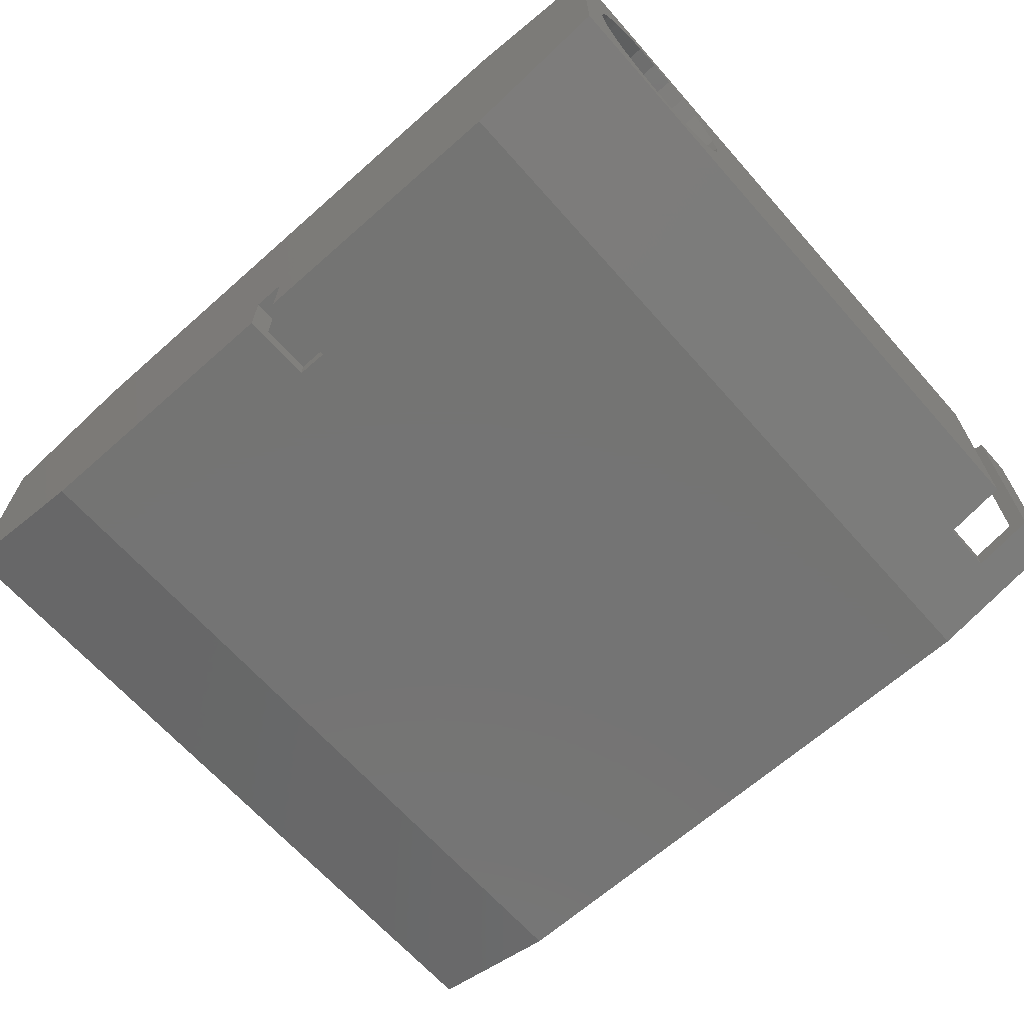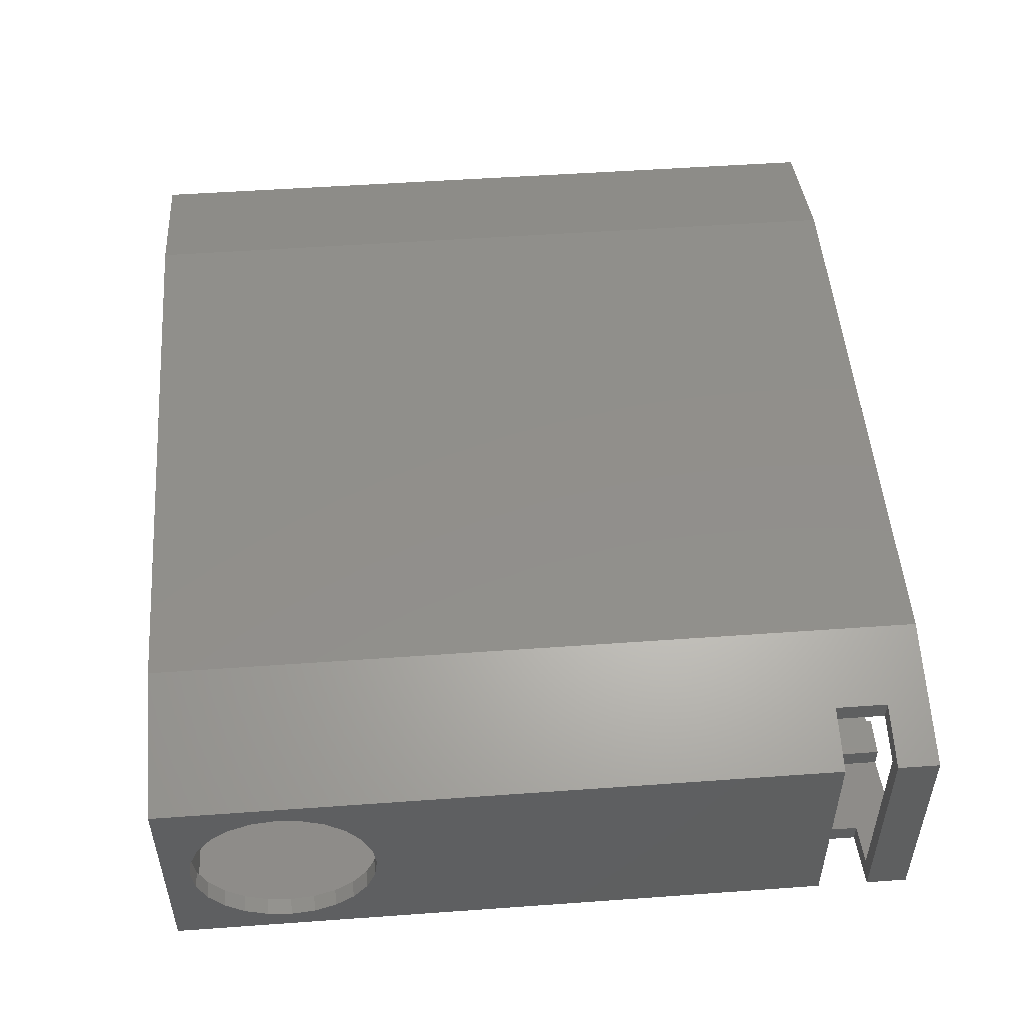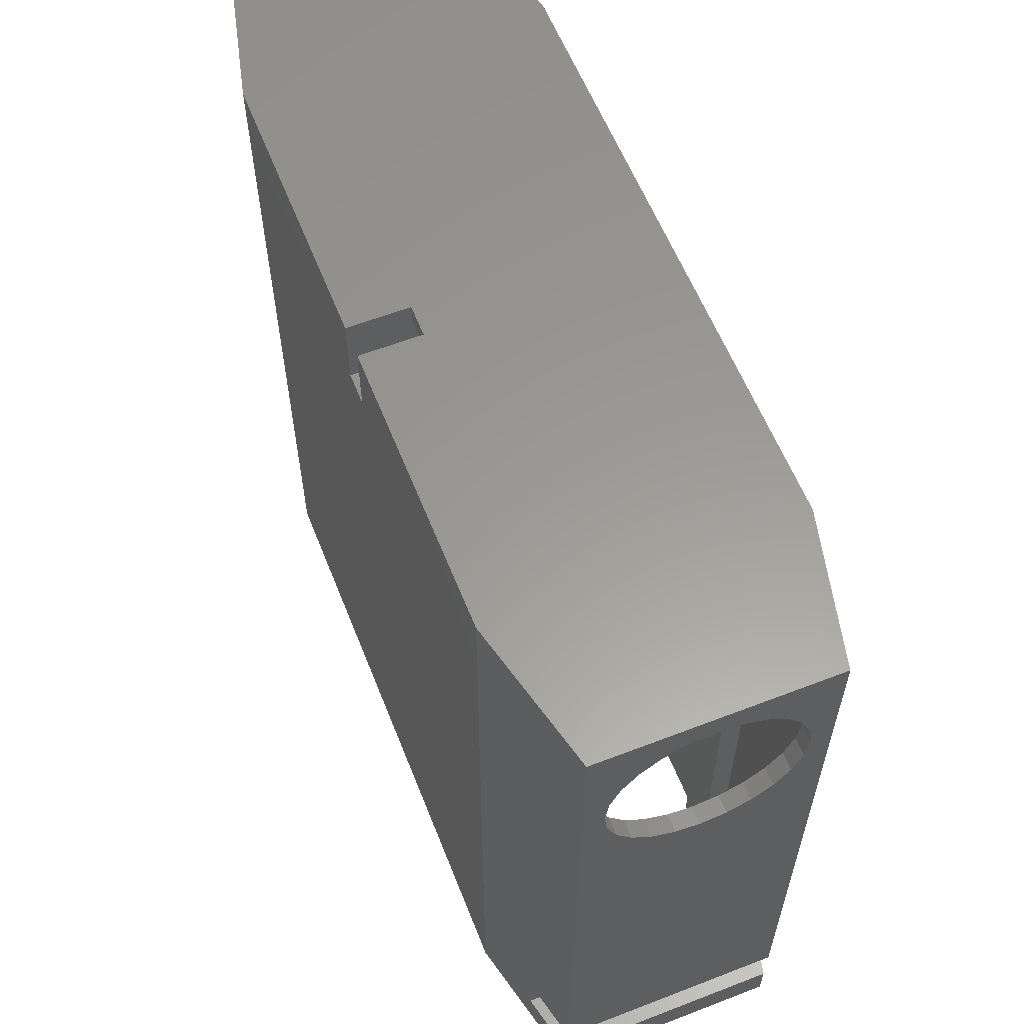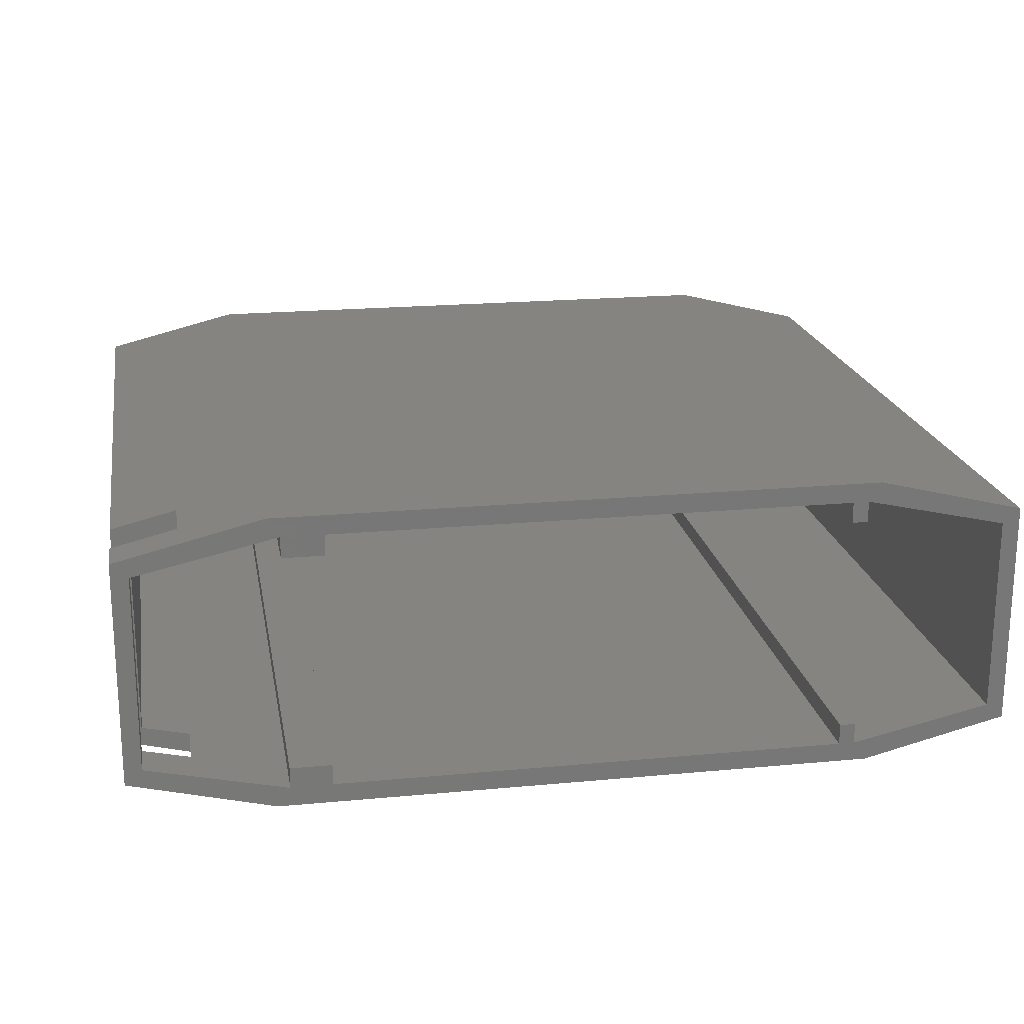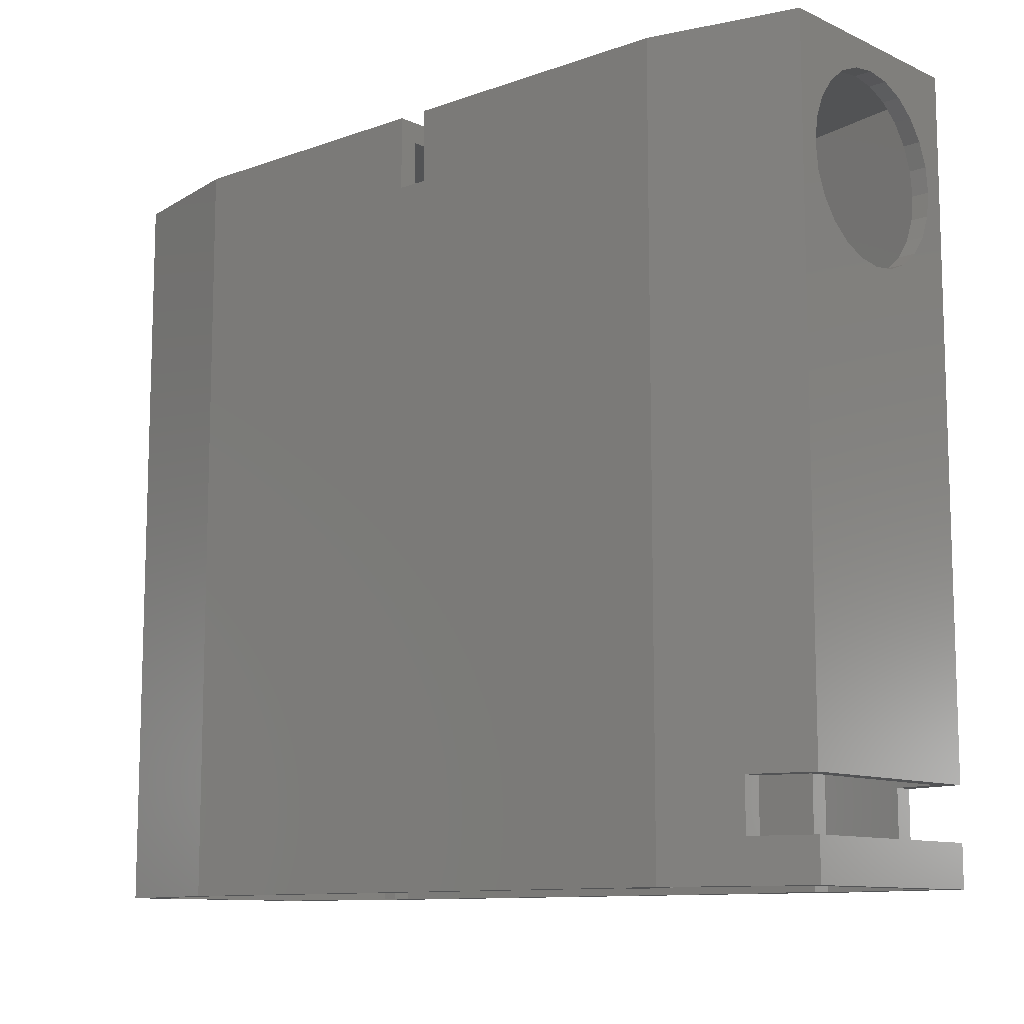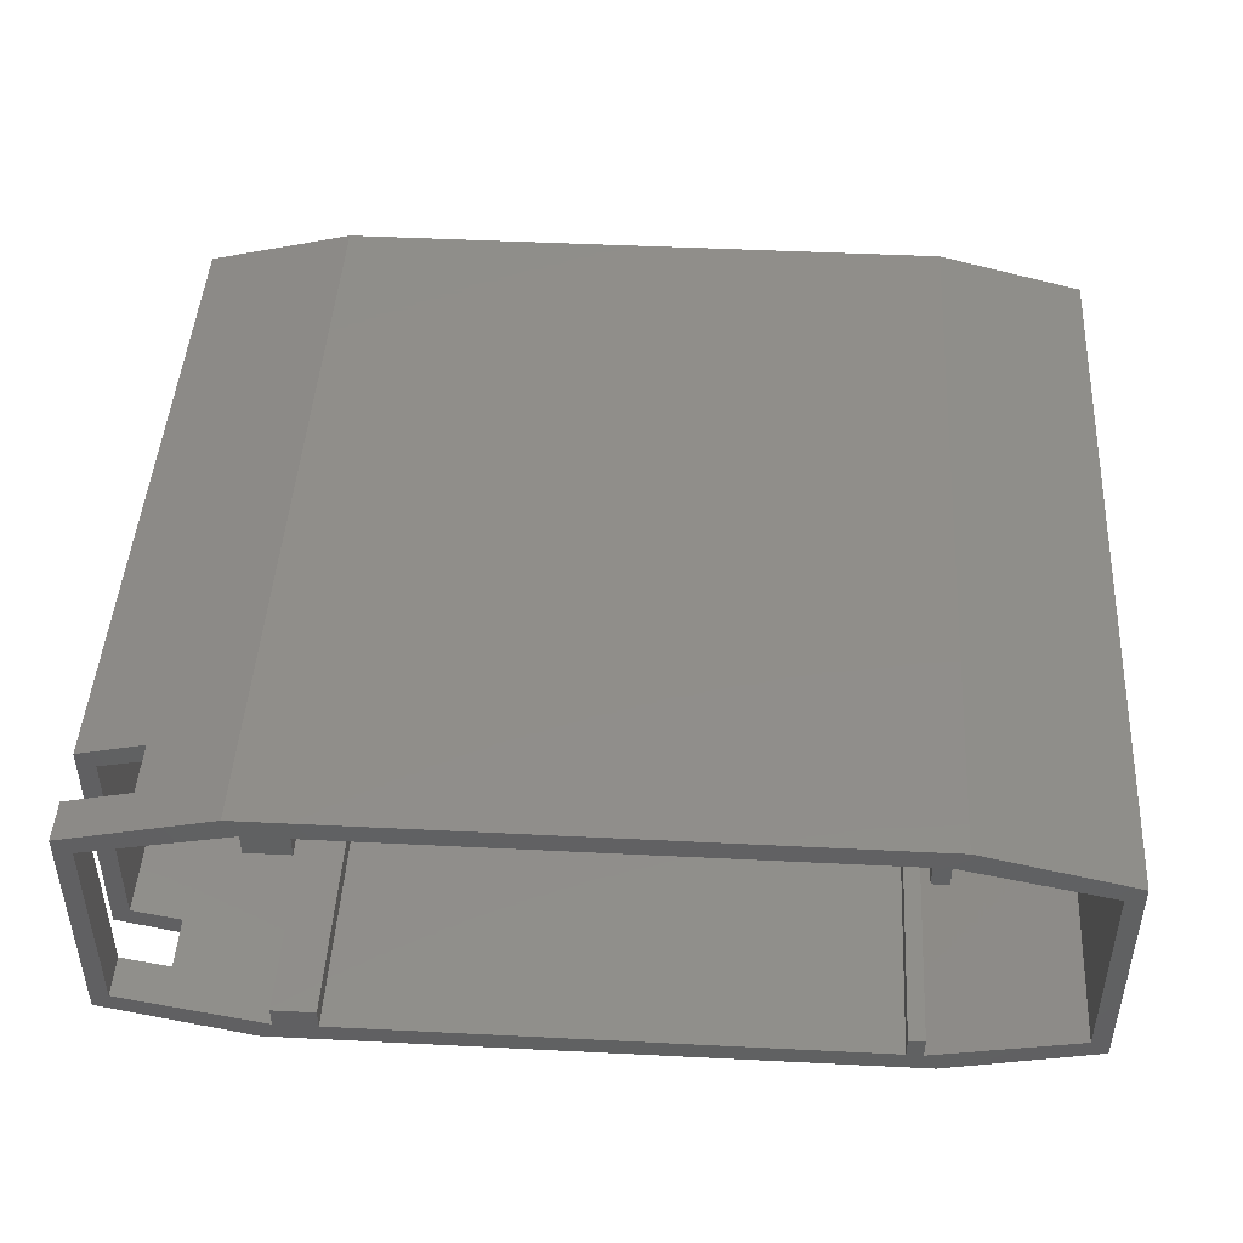
<metadata>
{"format":"stl","ext":"stl","renderer":"f3d","projection":"perspective","resolution":1024,"background":"white","views":[{"elev":-66.3,"azim":41.6,"up":"+Y"},{"elev":50.8,"azim":85.5,"up":"+Y"},{"elev":59.7,"azim":68.4,"up":"+Z"},{"elev":19.9,"azim":170.1,"up":"+Y"},{"elev":-10.6,"azim":41.7,"up":"+Z"},{"elev":45.8,"azim":-176.7,"up":"+Y"}]}
</metadata>
<code>
# stl→obj: 188 verts, 372 faces
v -28.72 -14.36 0
v -42.66 -10.91 74.05
v -42.66 -10.91 0
v -28.72 -14.36 74.05
v 28.72 14.36 0
v -28.72 14.36 0
v -28.72 14.36 74.05
v 28.72 14.36 74.05
v -42.66 10.91 0
v -42.66 10.91 74.05
v -41 -9.5 0
v -27.6 -12.5 0
v -41 9.5 0
v -27.6 12.5 0
v 28.72 -14.36 0
v 27.6 -12.5 0
v 41 -9.5 0
v 42.66 -10.91 0
v 42.66 10.91 0
v 41 9.5 0
v 27.6 12.5 0
v -41 -9.5 72
v -27.6 -12.5 72
v 27.6 12.5 72
v -27.6 12.5 72
v -41 9.5 72
v 36.5 -12.43 4
v 42.66 -10.91 4
v 36.5 -12.43 9
v 28.72 -14.36 74.05
v 42.66 -10.91 9
v 42.66 -10.91 74.05
v 42.66 10.91 4
v 36.5 12.43 4
v 36.5 12.43 9
v 42.66 10.91 9
v 42.66 10.91 74.05
v 36.5 -10.51 4
v 41 -9.5 4
v 27.6 -12.5 72
v 41 -9.5 72
v 41 -9.5 9
v 36.5 -10.51 9
v 41 9.5 4
v 36.5 10.51 4
v 41 9.5 9
v 41 9.5 72
v 36.5 10.51 9
v -42.66 4.5 70.29
v -42.66 6.364 68.86
v -42.66 7.794 67
v -42.66 2.329 71.19
v -42.66 8.693 64.83
v -42.66 9 62.5
v -42.66 1.776e-15 71.5
v -42.66 -2.329 71.19
v -42.66 -4.5 70.29
v -42.66 -6.364 68.86
v -42.66 -7.794 67
v -42.66 -8.693 64.83
v -42.66 -9 62.5
v -42.66 -8.693 60.17
v -42.66 8.693 60.17
v -42.66 7.794 58
v -42.66 6.364 56.14
v -42.66 4.5 54.71
v -42.66 2.329 53.81
v -42.66 8.882e-16 53.5
v -42.66 -2.329 53.81
v -42.66 -4.5 54.71
v -42.66 -6.364 56.14
v -42.66 -7.794 58
v -41 6.364 68.86
v -41 7.794 67
v -41 4.5 70.29
v -41 8.693 64.83
v -41 2.329 71.19
v -41 -8.882e-16 71.5
v -41 9 62.5
v -41 -2.329 71.19
v -41 -4.5 70.29
v -41 -6.364 68.86
v -41 -7.794 67
v -41 -8.693 64.83
v -41 -9 62.5
v -41 8.693 60.17
v -41 -8.693 60.17
v -41 -7.794 58
v -41 -6.364 56.14
v -41 -4.5 54.71
v -41 -2.329 53.81
v -41 -8.882e-16 53.5
v -41 2.329 53.81
v -41 4.5 54.71
v -41 6.364 56.14
v -41 7.794 58
v 42.66 4.5 70.29
v 42.66 6.364 68.86
v 42.66 7.794 67
v 42.66 2.329 71.19
v 42.66 8.693 64.83
v 42.66 9 62.5
v 42.66 0 71.5
v 42.66 -2.329 71.19
v 42.66 -4.5 70.29
v 42.66 -6.364 68.86
v 42.66 -7.794 67
v 42.66 -8.693 64.83
v 42.66 -9 62.5
v 42.66 8.693 60.17
v 42.66 -8.693 60.17
v 42.66 -7.794 58
v 42.66 -6.364 56.14
v 42.66 -4.5 54.71
v 42.66 -2.329 53.81
v 42.66 8.882e-16 53.5
v 42.66 2.329 53.81
v 42.66 4.5 54.71
v 42.66 6.364 56.14
v 42.66 7.794 58
v 41 6.364 68.86
v 41 7.794 67
v 41 4.5 70.29
v 41 8.693 64.83
v 41 2.329 71.19
v 41 0 71.5
v 41 9 62.5
v 41 -2.329 71.19
v 41 -4.5 70.29
v 41 -6.364 68.86
v 41 -7.794 67
v 41 -8.693 64.83
v 41 -9 62.5
v 41 -8.693 60.17
v 41 8.693 60.17
v 41 7.794 58
v 41 6.364 56.14
v 41 4.5 54.71
v 41 2.329 53.81
v 41 0 53.5
v 41 -2.329 53.81
v 41 -4.5 54.71
v 41 -6.364 56.14
v 41 -7.794 58
v -1.5 -14.36 74.05
v 1.5 -14.36 67
v 1.5 -14.36 74.05
v -1.5 -14.36 67
v -1.5 -8.5 74.05
v 1.5 -8.5 74.05
v -1.5 -12.5 72
v 1.5 -12.5 72
v 1.5 -8.5 72
v -1.5 -8.5 72
v -1.5 -12.5 67
v 1.5 -12.5 67
v 23.5 -12.5 0
v 23.5 -10.5 0
v 27.5 -12.5 0
v 27.5 -10.5 0
v 23.5 -12.5 72
v 27.5 -12.5 72
v 27.5 -10.5 72
v 23.5 -10.5 72
v 23.5 10.5 0
v 23.5 12.5 0
v 27.5 12.5 0
v 27.5 10.5 0
v 23.5 12.5 72
v 27.5 12.5 72
v 27.5 10.5 72
v 23.5 10.5 72
v -26 -12.5 0
v -27.5 -12.5 0
v -26 -10.5 0
v -27.5 -10.5 0
v -26 -12.5 72
v -27.5 -12.5 72
v -27.5 -10.5 72
v -26 -10.5 72
v -26 10.5 0
v -27.5 12.5 0
v -26 12.5 0
v -27.5 10.5 0
v -26 12.5 72
v -27.5 12.5 72
v -27.5 10.5 72
v -26 10.5 72
f 1 2 3
f 1 4 2
f 5 6 7
f 5 7 8
f 9 10 6
f 10 7 6
f 1 11 12
f 1 3 11
f 3 9 11
f 11 9 13
f 13 9 6
f 13 6 14
f 15 1 12
f 14 6 5
f 15 12 16
f 15 16 17
f 15 17 18
f 18 17 19
f 17 20 19
f 20 5 19
f 20 21 5
f 21 14 5
f 12 22 23
f 12 11 22
f 21 24 25
f 14 21 25
f 26 14 25
f 13 14 26
f 27 18 28
f 15 18 27
f 15 27 29
f 30 31 32
f 15 29 30
f 30 29 31
f 18 19 28
f 28 19 33
f 19 34 33
f 19 5 34
f 34 5 35
f 36 8 37
f 36 35 8
f 35 5 8
f 38 39 17
f 16 38 17
f 40 41 42
f 16 43 38
f 16 40 43
f 40 42 43
f 17 39 20
f 39 44 20
f 20 44 45
f 20 45 21
f 46 47 24
f 45 48 21
f 48 24 21
f 46 24 48
f 27 38 29
f 29 38 43
f 48 34 35
f 45 34 48
f 29 43 42
f 46 48 35
f 29 42 31
f 31 42 36
f 42 46 36
f 46 35 36
f 44 34 45
f 27 39 38
f 44 33 34
f 28 33 44
f 28 44 39
f 27 28 39
f 49 10 50
f 50 10 51
f 52 10 49
f 51 10 53
f 2 10 52
f 53 10 54
f 54 10 9
f 2 52 55
f 2 55 56
f 2 56 57
f 2 57 58
f 2 58 59
f 2 59 60
f 2 60 61
f 3 2 61
f 3 61 62
f 3 62 9
f 63 54 9
f 64 63 9
f 65 64 9
f 66 65 9
f 67 66 9
f 68 67 9
f 69 68 9
f 70 69 9
f 71 70 9
f 62 72 9
f 72 71 9
f 73 74 26
f 75 73 26
f 74 76 26
f 77 75 26
f 78 77 26
f 76 79 26
f 22 78 26
f 22 80 78
f 22 81 80
f 22 82 81
f 22 83 82
f 22 84 83
f 22 85 84
f 79 13 26
f 11 85 22
f 86 13 79
f 11 13 86
f 11 87 85
f 11 88 87
f 11 89 88
f 11 90 89
f 11 91 90
f 11 92 91
f 11 93 92
f 11 94 93
f 11 95 94
f 11 86 96
f 11 96 95
f 97 98 37
f 98 99 37
f 100 97 37
f 99 101 37
f 32 100 37
f 101 102 37
f 102 36 37
f 32 103 100
f 32 104 103
f 32 105 104
f 32 106 105
f 32 107 106
f 32 108 107
f 32 109 108
f 31 109 32
f 110 36 102
f 31 36 110
f 31 111 109
f 31 112 111
f 31 113 112
f 31 114 113
f 31 115 114
f 31 116 115
f 31 117 116
f 31 118 117
f 31 119 118
f 31 110 120
f 31 120 119
f 121 47 122
f 123 47 121
f 122 47 124
f 125 47 123
f 126 47 125
f 124 47 127
f 41 47 126
f 41 126 128
f 41 128 129
f 41 129 130
f 41 130 131
f 41 131 132
f 41 132 133
f 42 41 133
f 127 47 46
f 42 133 134
f 42 134 46
f 135 127 46
f 136 135 46
f 137 136 46
f 138 137 46
f 139 138 46
f 140 139 46
f 141 140 46
f 142 141 46
f 143 142 46
f 134 144 46
f 144 143 46
f 53 54 79
f 76 53 79
f 124 102 101
f 124 127 102
f 51 53 76
f 74 51 76
f 122 101 99
f 122 124 101
f 50 51 74
f 73 50 74
f 121 99 98
f 121 122 99
f 49 50 73
f 75 49 73
f 123 98 97
f 123 121 98
f 52 49 75
f 77 52 75
f 125 97 100
f 125 123 97
f 55 52 77
f 78 55 77
f 126 100 103
f 126 125 100
f 56 55 78
f 80 56 78
f 128 103 104
f 128 126 103
f 57 56 80
f 81 57 80
f 129 104 105
f 129 128 104
f 58 57 81
f 82 58 81
f 130 105 106
f 130 129 105
f 59 58 82
f 83 59 82
f 131 106 107
f 131 130 106
f 60 59 83
f 84 60 83
f 132 107 108
f 132 131 107
f 61 60 84
f 85 61 84
f 133 108 109
f 133 132 108
f 85 62 61
f 85 87 62
f 109 111 134
f 133 109 134
f 87 72 62
f 87 88 72
f 111 112 144
f 134 111 144
f 88 71 72
f 88 89 71
f 112 113 143
f 144 112 143
f 89 70 71
f 89 90 70
f 113 114 142
f 143 113 142
f 90 69 70
f 90 91 69
f 114 115 141
f 142 114 141
f 91 92 69
f 69 92 68
f 115 116 140
f 141 115 140
f 92 67 68
f 92 93 67
f 116 117 139
f 140 116 139
f 93 66 67
f 93 94 66
f 117 118 138
f 139 117 138
f 94 65 66
f 94 95 65
f 118 119 137
f 138 118 137
f 95 64 65
f 95 96 64
f 119 120 136
f 137 119 136
f 96 63 64
f 96 86 63
f 120 110 135
f 136 120 135
f 86 54 63
f 86 79 54
f 110 102 127
f 135 110 127
f 1 15 30
f 1 145 4
f 146 30 147
f 1 30 146
f 1 146 148
f 1 148 145
f 4 10 2
f 4 7 10
f 145 7 4
f 30 32 37
f 30 37 8
f 147 30 8
f 145 149 7
f 149 8 7
f 149 150 8
f 147 8 150
f 22 26 25
f 23 22 25
f 151 23 25
f 41 24 47
f 40 24 41
f 152 24 40
f 152 153 24
f 153 25 24
f 153 154 25
f 151 25 154
f 16 12 23
f 16 152 40
f 155 23 151
f 16 23 155
f 16 155 156
f 16 156 152
f 151 154 149
f 148 155 151
f 148 151 145
f 145 151 149
f 152 150 153
f 147 150 152
f 146 147 152
f 146 152 156
f 148 146 156
f 148 156 155
f 154 150 149
f 154 153 150
f 157 158 159
f 159 158 160
f 157 159 161
f 159 162 161
f 159 160 162
f 162 160 163
f 158 164 160
f 160 164 163
f 157 161 158
f 161 164 158
f 161 162 164
f 162 163 164
f 165 166 167
f 165 167 168
f 166 169 167
f 167 169 170
f 168 167 170
f 168 170 171
f 165 168 172
f 168 171 172
f 165 169 166
f 165 172 169
f 172 170 169
f 172 171 170
f 173 174 175
f 174 176 175
f 173 177 174
f 174 177 178
f 174 178 176
f 178 179 176
f 175 176 180
f 176 179 180
f 173 175 177
f 177 175 180
f 177 180 178
f 178 180 179
f 181 182 183
f 181 184 182
f 183 182 185
f 182 186 185
f 184 186 182
f 184 187 186
f 181 188 184
f 184 188 187
f 181 183 185
f 181 185 188
f 188 185 186
f 188 186 187

</code>
